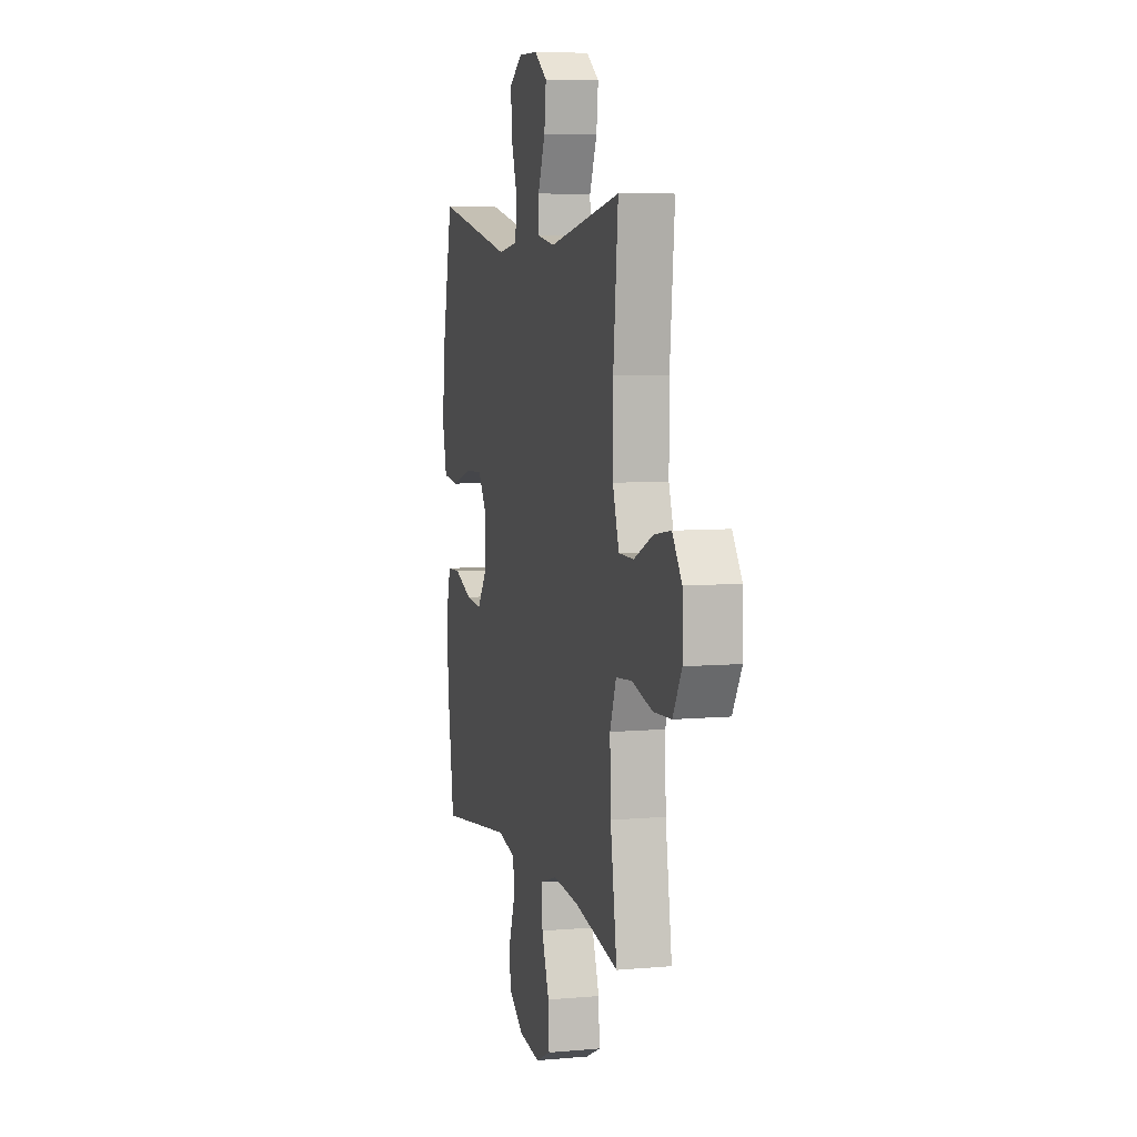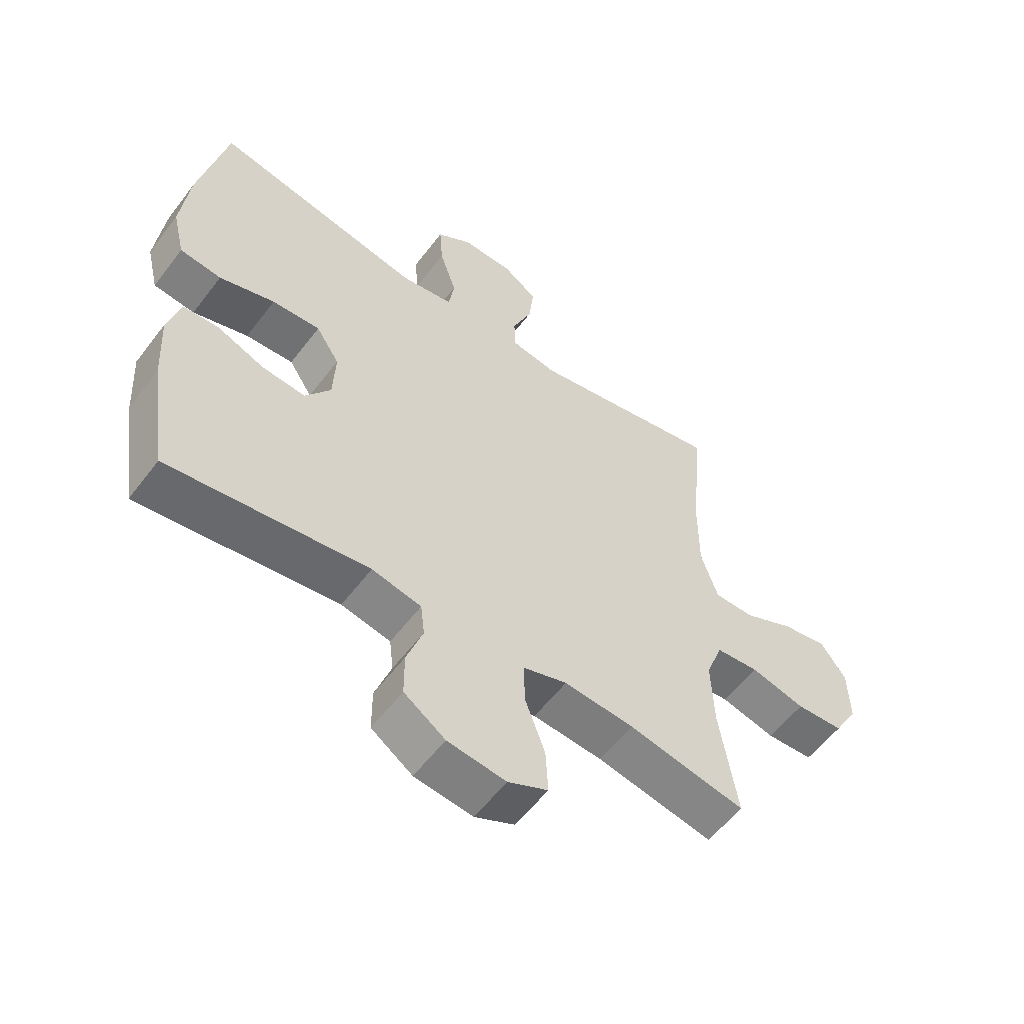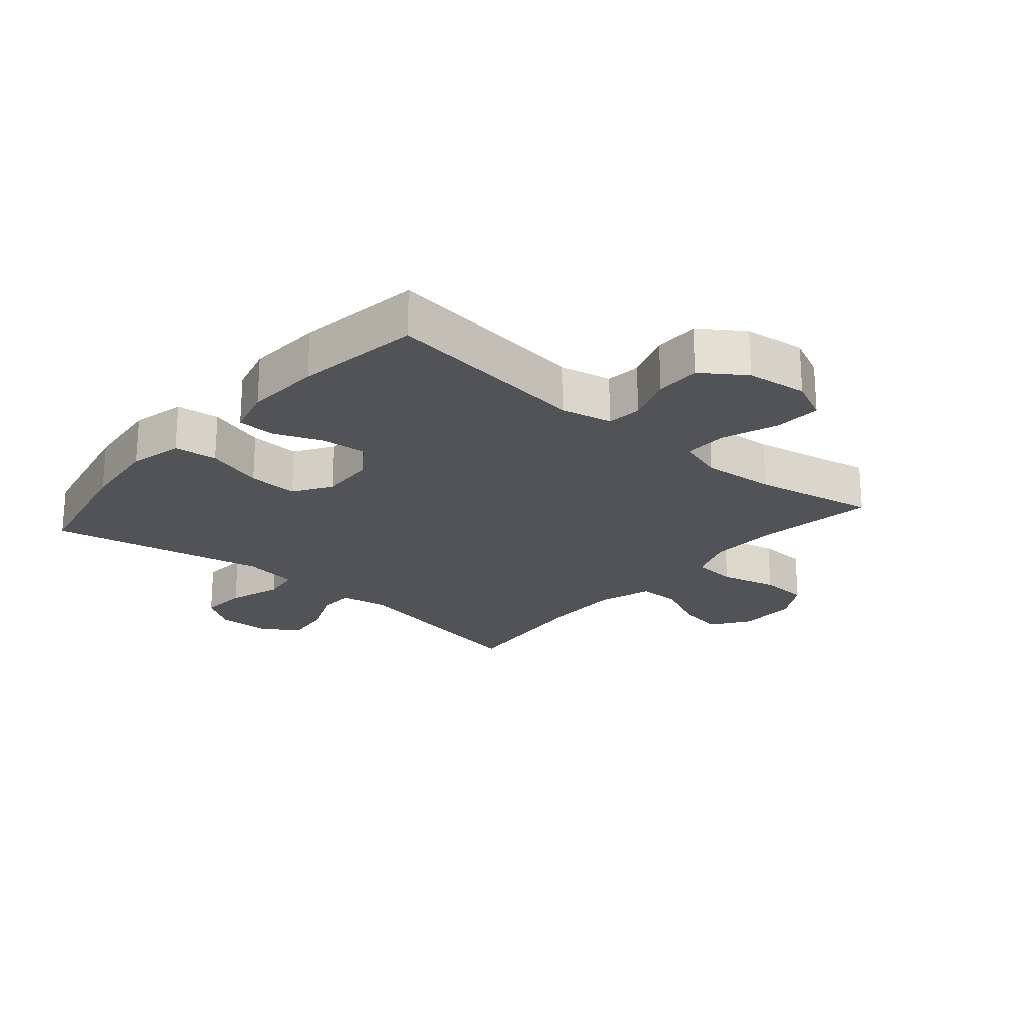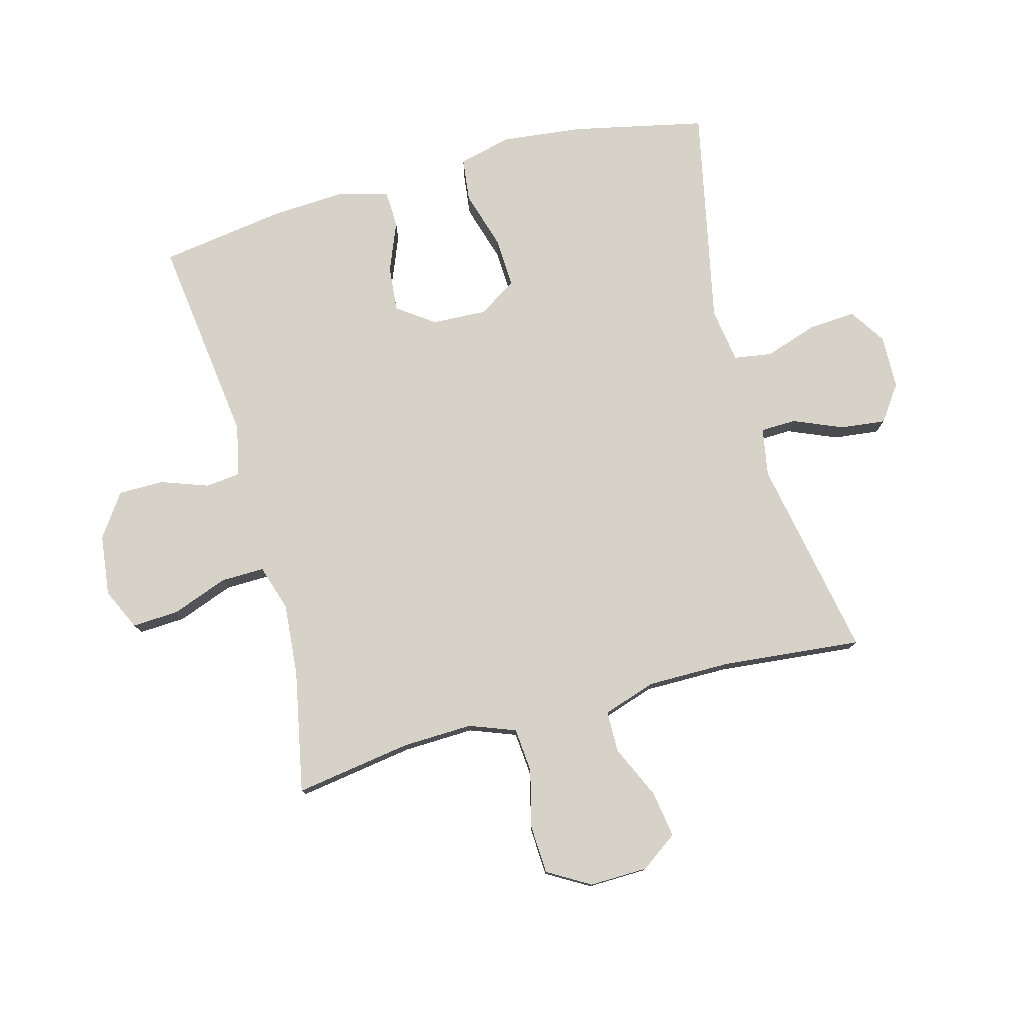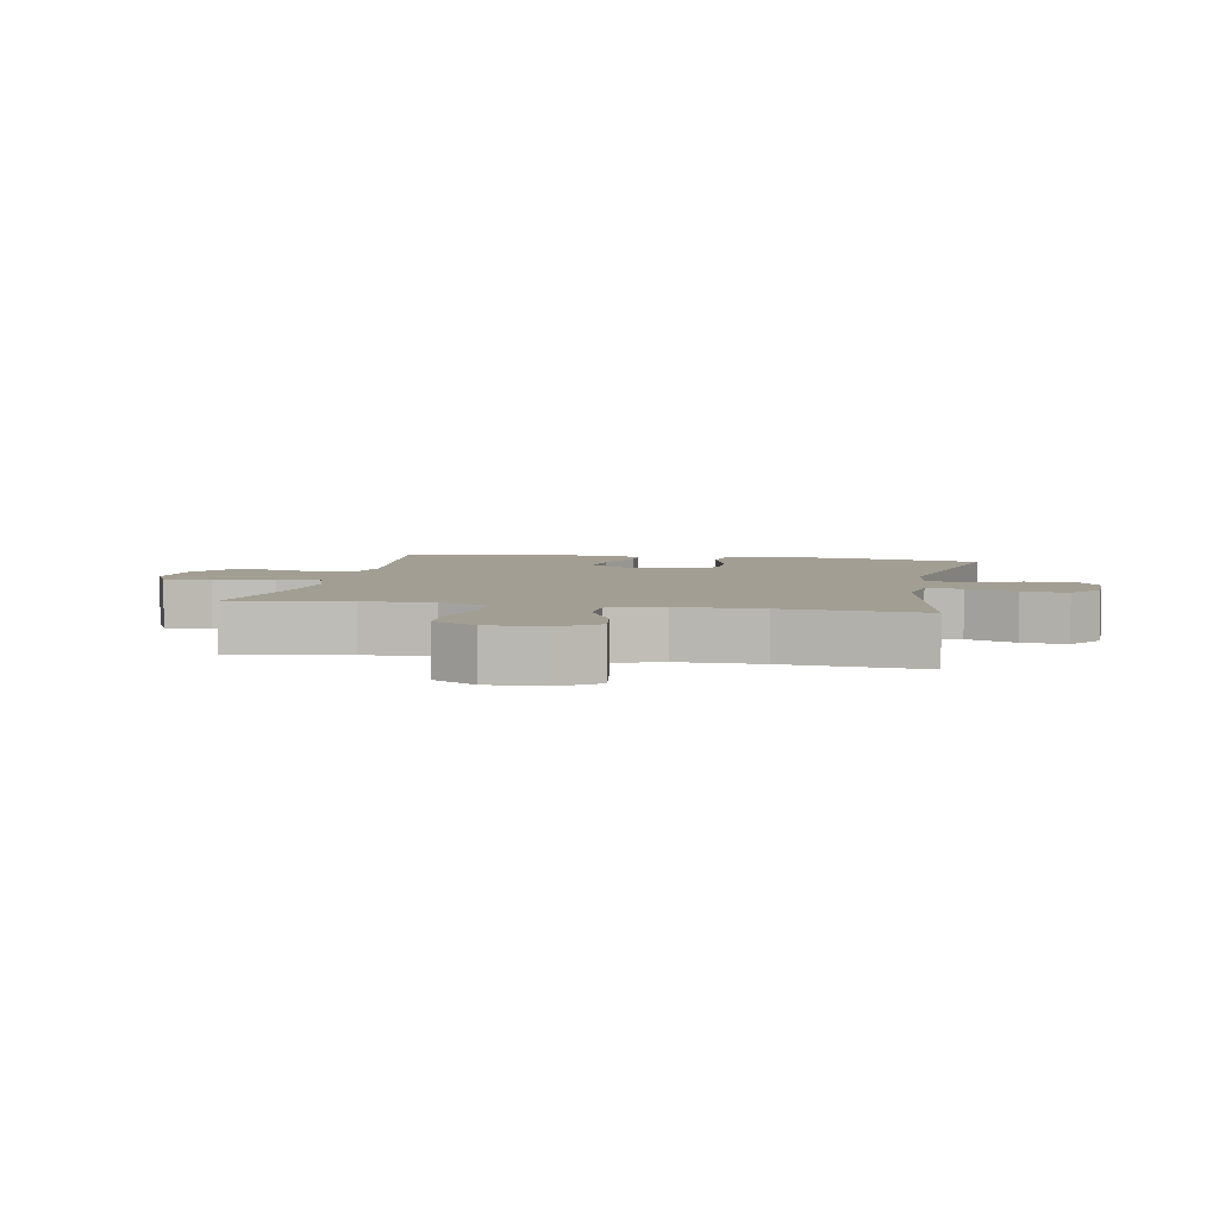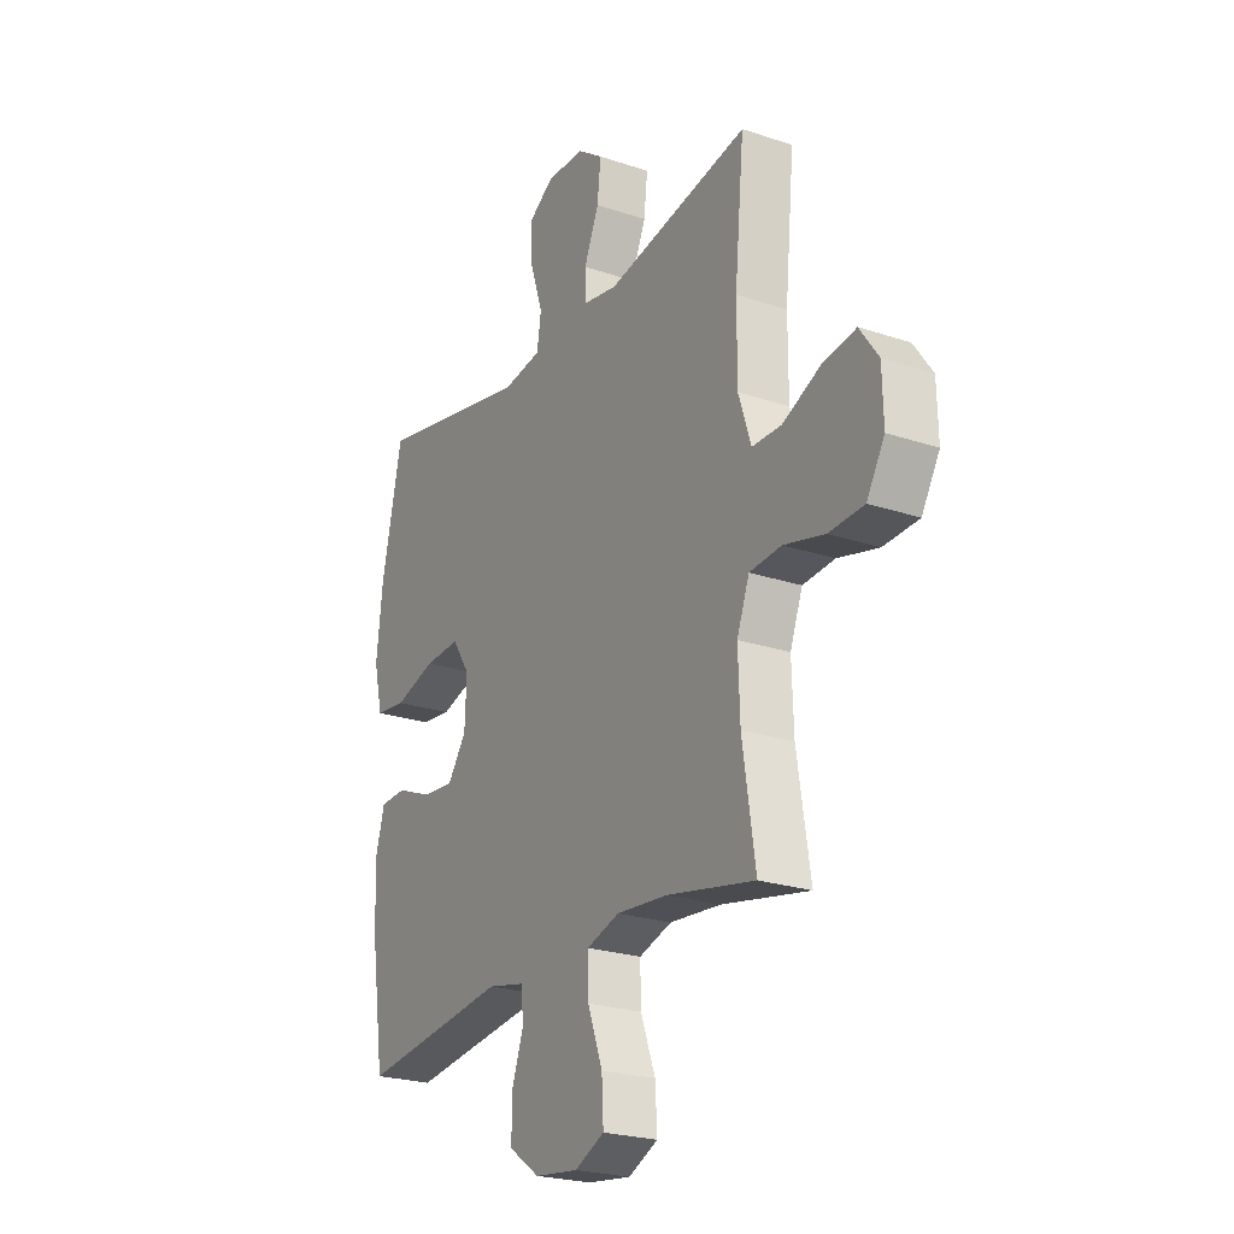
<metadata>
{"format":"obj","ext":"obj","renderer":"f3d","projection":"perspective","resolution":1024,"background":"white","views":[{"elev":6.7,"azim":-104.7,"up":"+Z"},{"elev":-56.8,"azim":143.3,"up":"+Z"},{"elev":-22.5,"azim":139.4,"up":"+Y"},{"elev":78.1,"azim":-105.0,"up":"+Y"},{"elev":5.0,"azim":-79.1,"up":"+Y"},{"elev":-23.5,"azim":-119.5,"up":"+Z"}]}
</metadata>
<code>
o path1064
v -0.4481 0.0375 0.2826
v -0.4478 0.0375 0.1457
v -0.4766 0.0375 0.05803
v -0.5449 0.0375 0.05752
v -0.6318 0.0375 0.09749
v -0.709 0.0375 0.1102
v -0.7521 0.0375 0.04911
v -0.7544 0.0375 -0.04672
v -0.7133 0.0375 -0.1171
v -0.6322 0.0375 -0.1213
v -0.5383 0.0375 -0.09766
v -0.465 0.0375 -0.1039
v -0.4364 0.0375 -0.1803
v -0.4404 0.0375 -0.296
v -0.4701 0.0375 -0.4889
v -0.2686 0.0375 -0.4491
v -0.1491 0.0375 -0.4389
v -0.07367 0.0375 -0.4629
v -0.07505 0.0375 -0.5346
v -0.1094 0.0375 -0.6272
v -0.1135 0.0375 -0.7041
v -0.04506 0.0375 -0.7361
v 0.05521 0.0375 -0.7236
v 0.1259 0.0375 -0.6744
v 0.1262 0.0375 -0.5994
v 0.09825 0.0375 -0.5207
v 0.1049 0.0375 -0.4635
v 0.1895 0.0375 -0.4455
v 0.5318 0.0375 -0.4889
v 0.5627 0.0375 -0.2815
v 0.5696 0.0375 -0.1578
v 0.5481 0.0375 -0.07779
v 0.4867 0.0375 -0.07532
v 0.4051 0.0375 -0.1081
v 0.3307 0.0375 -0.1147
v 0.2873 0.0375 -0.05378
v 0.2832 0.0375 0.03667
v 0.3235 0.0375 0.09879
v 0.406 0.0375 0.09462
v 0.5011 0.0375 0.06589
v 0.5722 0.0375 0.07424
v 0.5931 0.0375 0.162
v 0.5786 0.0375 0.2938
v 0.5318 0.0375 0.5128
v 0.1726 0.0375 0.4393
v 0.08216 0.0375 0.453
v 0.07256 0.0375 0.5157
v 0.1014 0.0375 0.603
v 0.1068 0.0375 0.6805
v 0.04666 0.0375 0.7203
v -0.04147 0.0375 0.7182
v -0.1002 0.0375 0.6766
v -0.09184 0.0375 0.6024
v -0.0579 0.0375 0.521
v -0.05961 0.0375 0.4627
v -0.1392 0.0375 0.449
v -0.4701 0.0375 0.5128
v -0.4481 -0.0375 0.2826
v -0.4478 -0.0375 0.1457
v -0.4766 -0.0375 0.05803
v -0.5449 -0.0375 0.05752
v -0.6318 -0.0375 0.09749
v -0.709 -0.0375 0.1102
v -0.7521 -0.0375 0.04911
v -0.7544 -0.0375 -0.04672
v -0.7133 -0.0375 -0.1171
v -0.6322 -0.0375 -0.1213
v -0.5383 -0.0375 -0.09766
v -0.465 -0.0375 -0.1039
v -0.4364 -0.0375 -0.1803
v -0.4404 -0.0375 -0.296
v -0.4701 -0.0375 -0.4889
v -0.2686 -0.0375 -0.4491
v -0.1491 -0.0375 -0.4389
v -0.07367 -0.0375 -0.4629
v -0.07505 -0.0375 -0.5346
v -0.1094 -0.0375 -0.6272
v -0.1135 -0.0375 -0.7041
v -0.04506 -0.0375 -0.7361
v 0.05521 -0.0375 -0.7236
v 0.1259 -0.0375 -0.6744
v 0.1262 -0.0375 -0.5994
v 0.09825 -0.0375 -0.5207
v 0.1049 -0.0375 -0.4635
v 0.1895 -0.0375 -0.4455
v 0.5318 -0.0375 -0.4889
v 0.5627 -0.0375 -0.2815
v 0.5696 -0.0375 -0.1578
v 0.5481 -0.0375 -0.07779
v 0.4867 -0.0375 -0.07532
v 0.4051 -0.0375 -0.1081
v 0.3307 -0.0375 -0.1147
v 0.2873 -0.0375 -0.05378
v 0.2832 -0.0375 0.03667
v 0.3235 -0.0375 0.09879
v 0.406 -0.0375 0.09462
v 0.5011 -0.0375 0.06589
v 0.5722 -0.0375 0.07424
v 0.5931 -0.0375 0.162
v 0.5786 -0.0375 0.2938
v 0.5318 -0.0375 0.5128
v 0.1726 -0.0375 0.4393
v 0.08216 -0.0375 0.453
v 0.07256 -0.0375 0.5157
v 0.1014 -0.0375 0.603
v 0.1068 -0.0375 0.6805
v 0.04666 -0.0375 0.7203
v -0.04147 -0.0375 0.7182
v -0.1002 -0.0375 0.6766
v -0.09184 -0.0375 0.6024
v -0.0579 -0.0375 0.521
v -0.05961 -0.0375 0.4627
v -0.1392 -0.0375 0.449
v -0.4701 -0.0375 0.5128
v -0.1135 0.0375 -0.7041
v -0.1135 0.0375 -0.7041
v -0.04506 0.0375 -0.7361
v 0.05521 0.0375 -0.7236
v 0.1259 0.0375 -0.6744
v -0.1094 0.0375 -0.6272
v 0.1262 0.0375 -0.5994
v -0.07505 0.0375 -0.5346
v 0.09825 0.0375 -0.5207
v -0.07367 0.0375 -0.4629
v -0.07367 0.0375 -0.4629
v 0.1049 0.0375 -0.4635
v 0.1049 0.0375 -0.4635
v -0.4701 0.0375 -0.4889
v -0.4701 0.0375 -0.4889
v -0.2686 0.0375 -0.4491
v 0.1895 0.0375 -0.4455
v -0.1491 0.0375 -0.4389
v 0.5318 0.0375 -0.4889
v 0.5318 0.0375 -0.4889
v -0.4404 0.0375 -0.296
v 0.5627 0.0375 -0.2815
v -0.4364 0.0375 -0.1803
v 0.5696 0.0375 -0.1578
v -0.465 0.0375 -0.1039
v -0.465 0.0375 -0.1039
v 0.4051 0.0375 -0.1081
v 0.3307 0.0375 -0.1147
v 0.5481 0.0375 -0.07779
v 0.5481 0.0375 -0.07779
v -0.7133 0.0375 -0.1171
v -0.6322 0.0375 -0.1213
v -0.5383 0.0375 -0.09766
v -0.7544 0.0375 -0.04672
v 0.2873 0.0375 -0.05378
v 0.4867 0.0375 -0.07532
v 0.2832 0.0375 0.03667
v -0.7521 0.0375 0.04911
v 0.3235 0.0375 0.09879
v -0.709 0.0375 0.1102
v -0.709 0.0375 0.1102
v -0.4766 0.0375 0.05803
v -0.4766 0.0375 0.05803
v -0.5449 0.0375 0.05752
v -0.6318 0.0375 0.09749
v -0.4478 0.0375 0.1457
v 0.406 0.0375 0.09462
v 0.5011 0.0375 0.06589
v 0.5722 0.0375 0.07424
v 0.5722 0.0375 0.07424
v 0.5931 0.0375 0.162
v -0.4481 0.0375 0.2826
v 0.5786 0.0375 0.2938
v 0.1726 0.0375 0.4393
v 0.08216 0.0375 0.453
v 0.08216 0.0375 0.453
v -0.05961 0.0375 0.4627
v -0.05961 0.0375 0.4627
v -0.1392 0.0375 0.449
v 0.07256 0.0375 0.5157
v -0.0579 0.0375 0.521
v -0.4701 0.0375 0.5128
v -0.4701 0.0375 0.5128
v 0.5318 0.0375 0.5128
v 0.5318 0.0375 0.5128
v 0.1014 0.0375 0.603
v -0.09184 0.0375 0.6024
v -0.1002 0.0375 0.6766
v -0.1002 0.0375 0.6766
v 0.1068 0.0375 0.6805
v 0.1068 0.0375 0.6805
v -0.04147 0.0375 0.7182
v 0.04666 0.0375 0.7203
v -0.1135 -0.0375 -0.7041
v -0.1135 -0.0375 -0.7041
v -0.04506 -0.0375 -0.7361
v 0.05521 -0.0375 -0.7236
v 0.1259 -0.0375 -0.6744
v -0.1094 -0.0375 -0.6272
v 0.1262 -0.0375 -0.5994
v -0.07505 -0.0375 -0.5346
v 0.09825 -0.0375 -0.5207
v -0.07367 -0.0375 -0.4629
v -0.07367 -0.0375 -0.4629
v 0.1049 -0.0375 -0.4635
v 0.1049 -0.0375 -0.4635
v -0.4701 -0.0375 -0.4889
v -0.4701 -0.0375 -0.4889
v -0.2686 -0.0375 -0.4491
v 0.1895 -0.0375 -0.4455
v -0.1491 -0.0375 -0.4389
v 0.5318 -0.0375 -0.4889
v 0.5318 -0.0375 -0.4889
v -0.4404 -0.0375 -0.296
v 0.5627 -0.0375 -0.2815
v -0.4364 -0.0375 -0.1803
v 0.5696 -0.0375 -0.1578
v -0.465 -0.0375 -0.1039
v -0.465 -0.0375 -0.1039
v 0.4051 -0.0375 -0.1081
v 0.3307 -0.0375 -0.1147
v 0.5481 -0.0375 -0.07779
v 0.5481 -0.0375 -0.07779
v -0.7133 -0.0375 -0.1171
v -0.6322 -0.0375 -0.1213
v -0.5383 -0.0375 -0.09766
v -0.7544 -0.0375 -0.04672
v 0.2873 -0.0375 -0.05378
v 0.4867 -0.0375 -0.07532
v 0.2832 -0.0375 0.03667
v -0.7521 -0.0375 0.04911
v 0.3235 -0.0375 0.09879
v -0.709 -0.0375 0.1102
v -0.709 -0.0375 0.1102
v -0.4766 -0.0375 0.05803
v -0.4766 -0.0375 0.05803
v -0.5449 -0.0375 0.05752
v -0.6318 -0.0375 0.09749
v -0.4478 -0.0375 0.1457
v 0.406 -0.0375 0.09462
v 0.5011 -0.0375 0.06589
v 0.5722 -0.0375 0.07424
v 0.5722 -0.0375 0.07424
v 0.5931 -0.0375 0.162
v -0.4481 -0.0375 0.2826
v 0.5786 -0.0375 0.2938
v 0.1726 -0.0375 0.4393
v 0.08216 -0.0375 0.453
v 0.08216 -0.0375 0.453
v -0.05961 -0.0375 0.4627
v -0.05961 -0.0375 0.4627
v -0.1392 -0.0375 0.449
v 0.07256 -0.0375 0.5157
v -0.0579 -0.0375 0.521
v -0.4701 -0.0375 0.5128
v -0.4701 -0.0375 0.5128
v 0.5318 -0.0375 0.5128
v 0.5318 -0.0375 0.5128
v 0.1014 -0.0375 0.603
v -0.09184 -0.0375 0.6024
v -0.1002 -0.0375 0.6766
v -0.1002 -0.0375 0.6766
v 0.1068 -0.0375 0.6805
v 0.1068 -0.0375 0.6805
v -0.04147 -0.0375 0.7182
v 0.04666 -0.0375 0.7203
f 223 211 216
f 234 235 238
f 246 233 224
f 257 260 253
f 193 191 195
f 209 204 206
f 220 231 219
f 241 224 226
f 215 209 214
f 233 246 239
f 214 211 223
f 212 210 224
f 203 208 201
f 260 254 253
f 232 219 231
f 233 229 212
f 209 215 204
f 232 221 219
f 233 212 224
f 239 246 249
f 222 204 215
f 229 220 212
f 231 220 229
f 208 203 210
f 210 205 222
f 194 195 191
f 224 210 222
f 226 234 240
f 253 248 247
f 194 191 192
f 227 225 232
f 205 210 203
f 190 193 188
f 260 259 254
f 244 246 224
f 218 219 221
f 222 205 197
f 195 196 197
f 199 197 196
f 191 193 190
f 247 244 242
f 253 254 248
f 211 214 209
f 238 235 236
f 199 204 222
f 240 234 238
f 222 197 199
f 254 259 255
f 242 244 224
f 196 195 194
f 241 240 251
f 248 244 247
f 241 226 240
f 242 224 241
f 225 221 232
f 116 22 79 189
f 22 23 80 79
f 23 24 81 80
f 20 21 78 77
f 24 25 82 81
f 19 20 77 76
f 25 26 83 82
f 125 19 76 198
f 26 127 200 83
f 129 16 73 202
f 27 28 85 84
f 17 18 75 74
f 28 134 207 85
f 16 17 74 73
f 14 15 72 71
f 29 30 87 86
f 13 14 71 70
f 30 31 88 87
f 140 13 70 213
f 34 35 92 91
f 31 144 217 88
f 9 10 67 66
f 10 11 68 67
f 8 9 66 65
f 35 36 93 92
f 33 34 91 90
f 32 33 90 89
f 11 12 69 68
f 36 37 94 93
f 7 8 65 64
f 37 38 95 94
f 155 7 64 228
f 157 4 61 230
f 5 6 63 62
f 4 5 62 61
f 2 3 60 59
f 39 40 97 96
f 40 164 237 97
f 41 42 99 98
f 38 39 96 95
f 1 2 59 58
f 42 43 100 99
f 45 170 243 102
f 172 56 113 245
f 46 47 104 103
f 54 55 112 111
f 177 1 58 250
f 179 45 102 252
f 43 44 101 100
f 56 57 114 113
f 47 48 105 104
f 53 54 111 110
f 183 53 110 256
f 48 185 258 105
f 51 52 109 108
f 50 51 108 107
f 49 50 107 106
f 150 143 138
f 161 165 162
f 173 151 160
f 184 180 187
f 120 122 118
f 136 133 131
f 147 146 158
f 168 153 151
f 142 141 136
f 160 166 173
f 141 150 138
f 139 151 137
f 130 128 135
f 187 180 181
f 159 158 146
f 160 139 156
f 136 131 142
f 159 146 148
f 160 151 139
f 166 176 173
f 149 142 131
f 156 139 147
f 158 156 147
f 135 137 130
f 137 149 132
f 121 118 122
f 151 149 137
f 153 167 161
f 180 174 175
f 121 119 118
f 154 159 152
f 132 130 137
f 117 115 120
f 187 181 186
f 171 151 173
f 145 148 146
f 149 124 132
f 122 124 123
f 126 123 124
f 118 117 120
f 174 169 171
f 180 175 181
f 138 136 141
f 165 163 162
f 126 149 131
f 167 165 161
f 149 126 124
f 181 182 186
f 169 151 171
f 123 121 122
f 168 178 167
f 175 174 171
f 168 167 153
f 169 168 151
f 152 159 148

</code>
